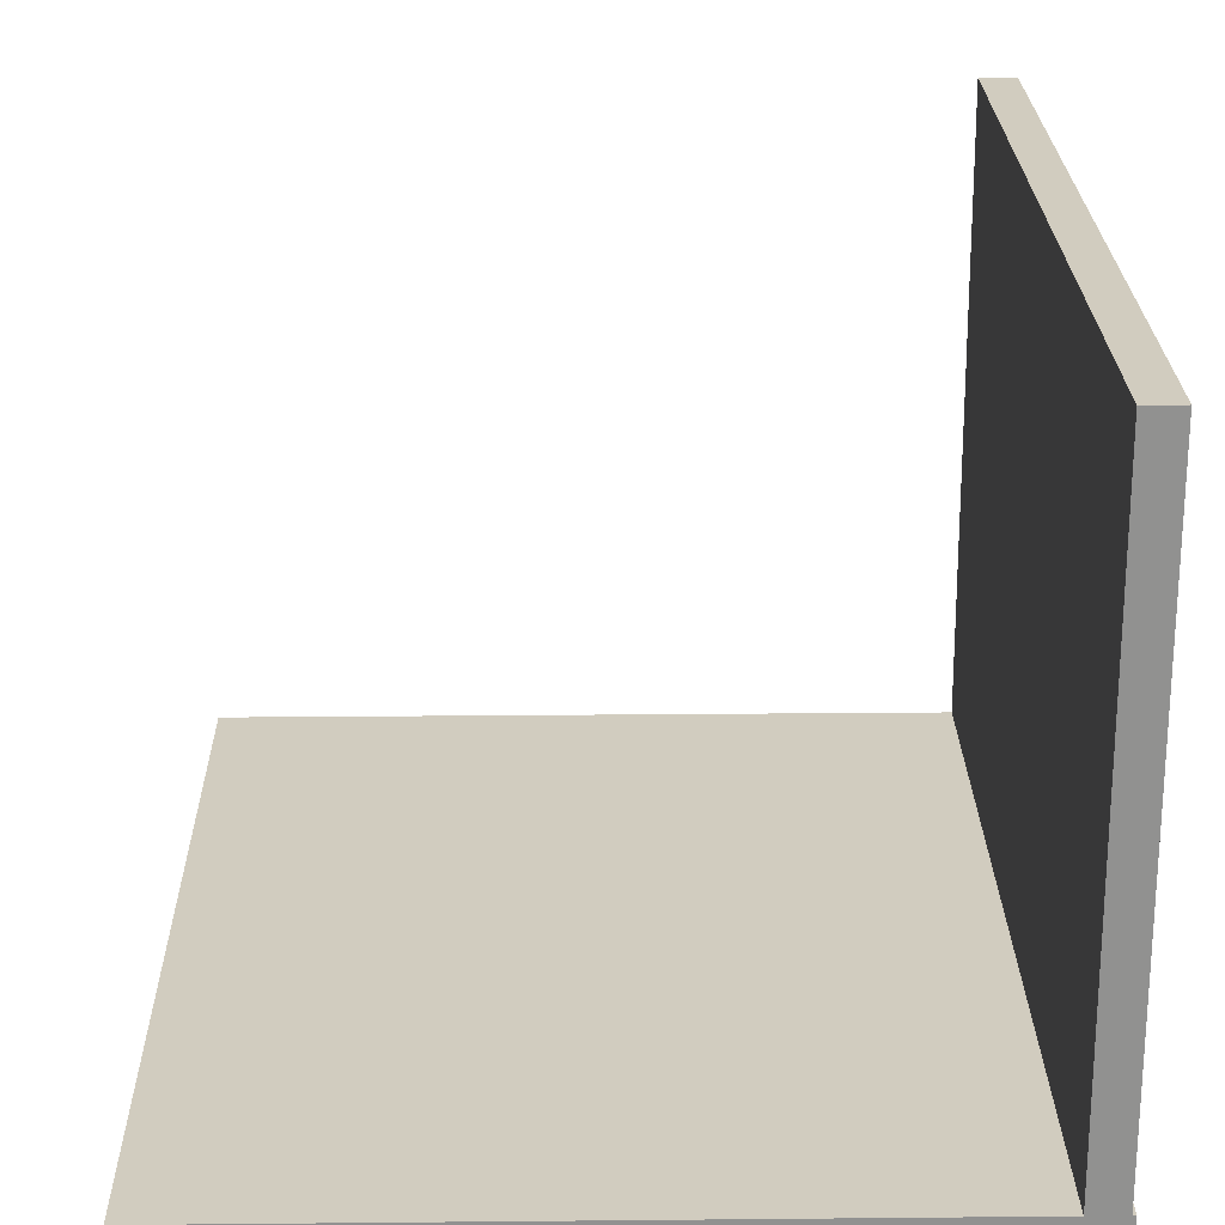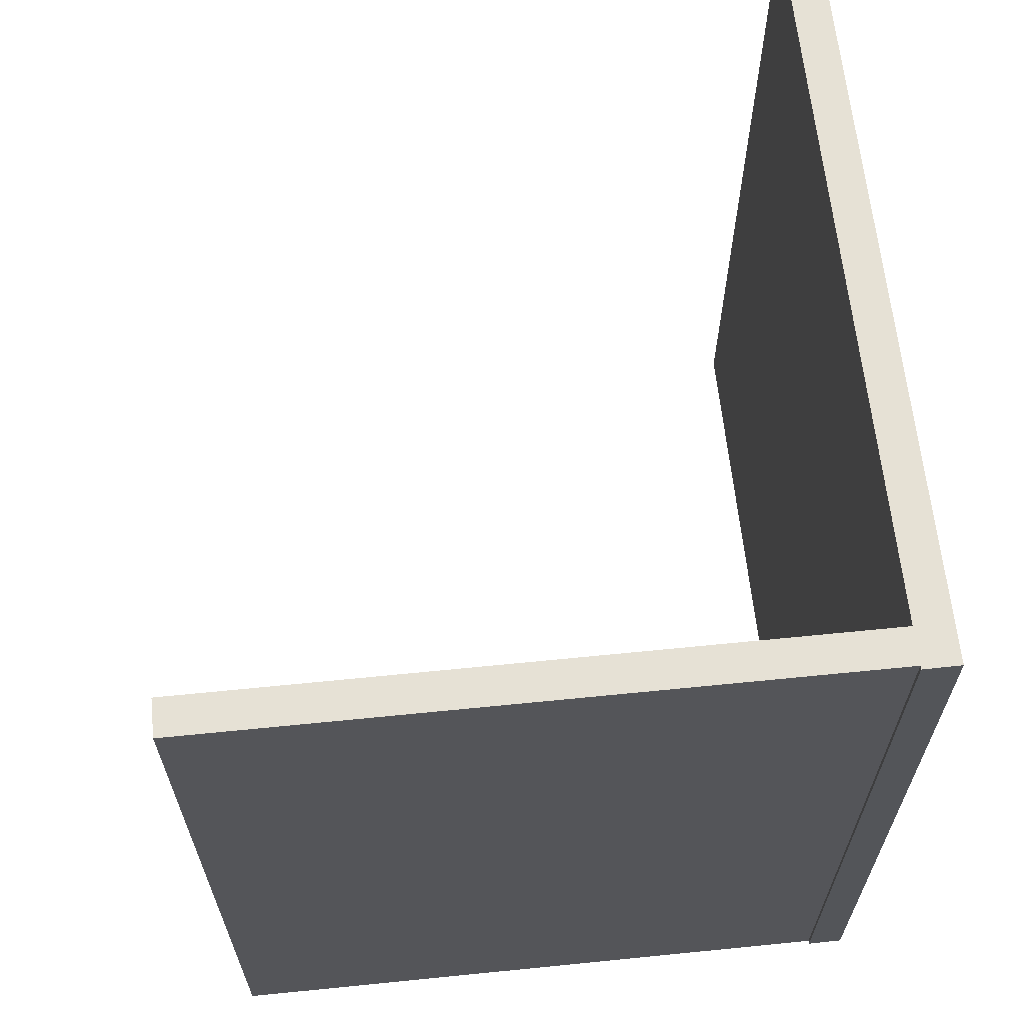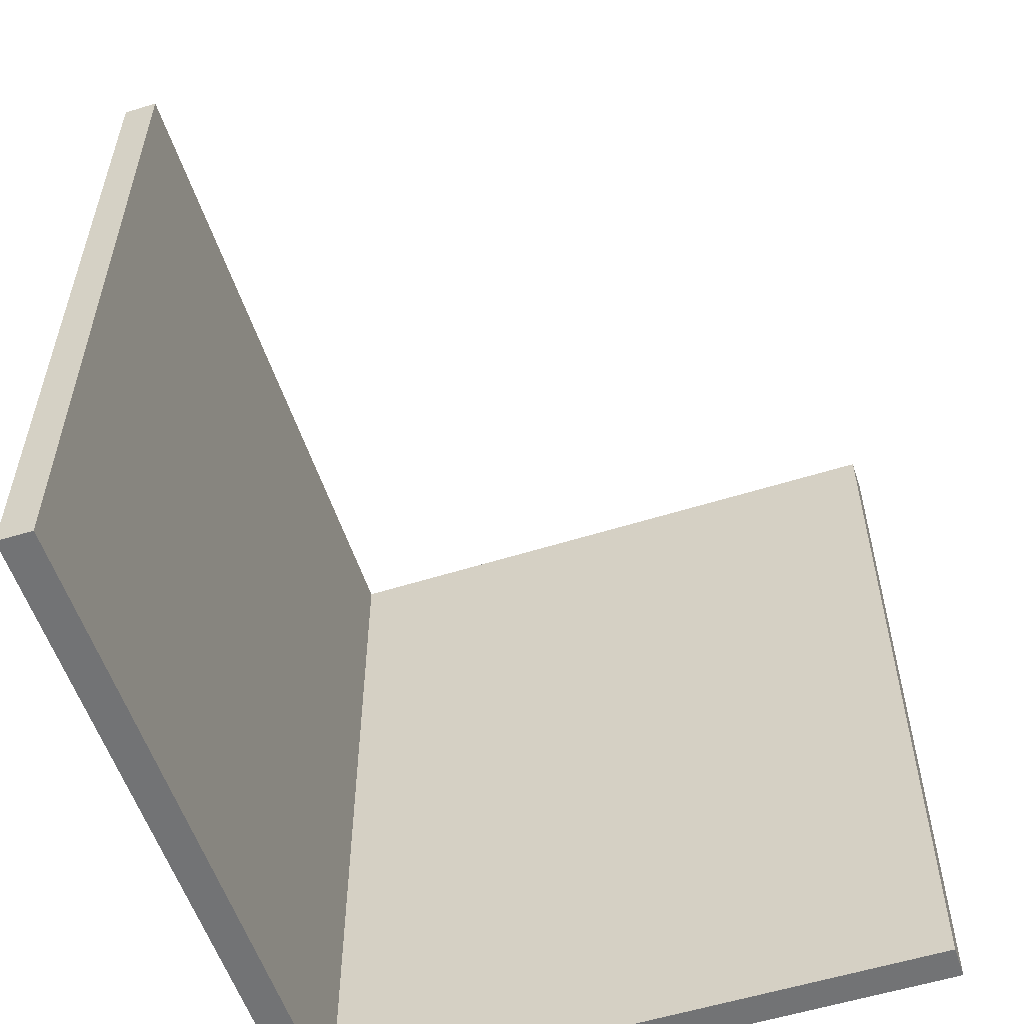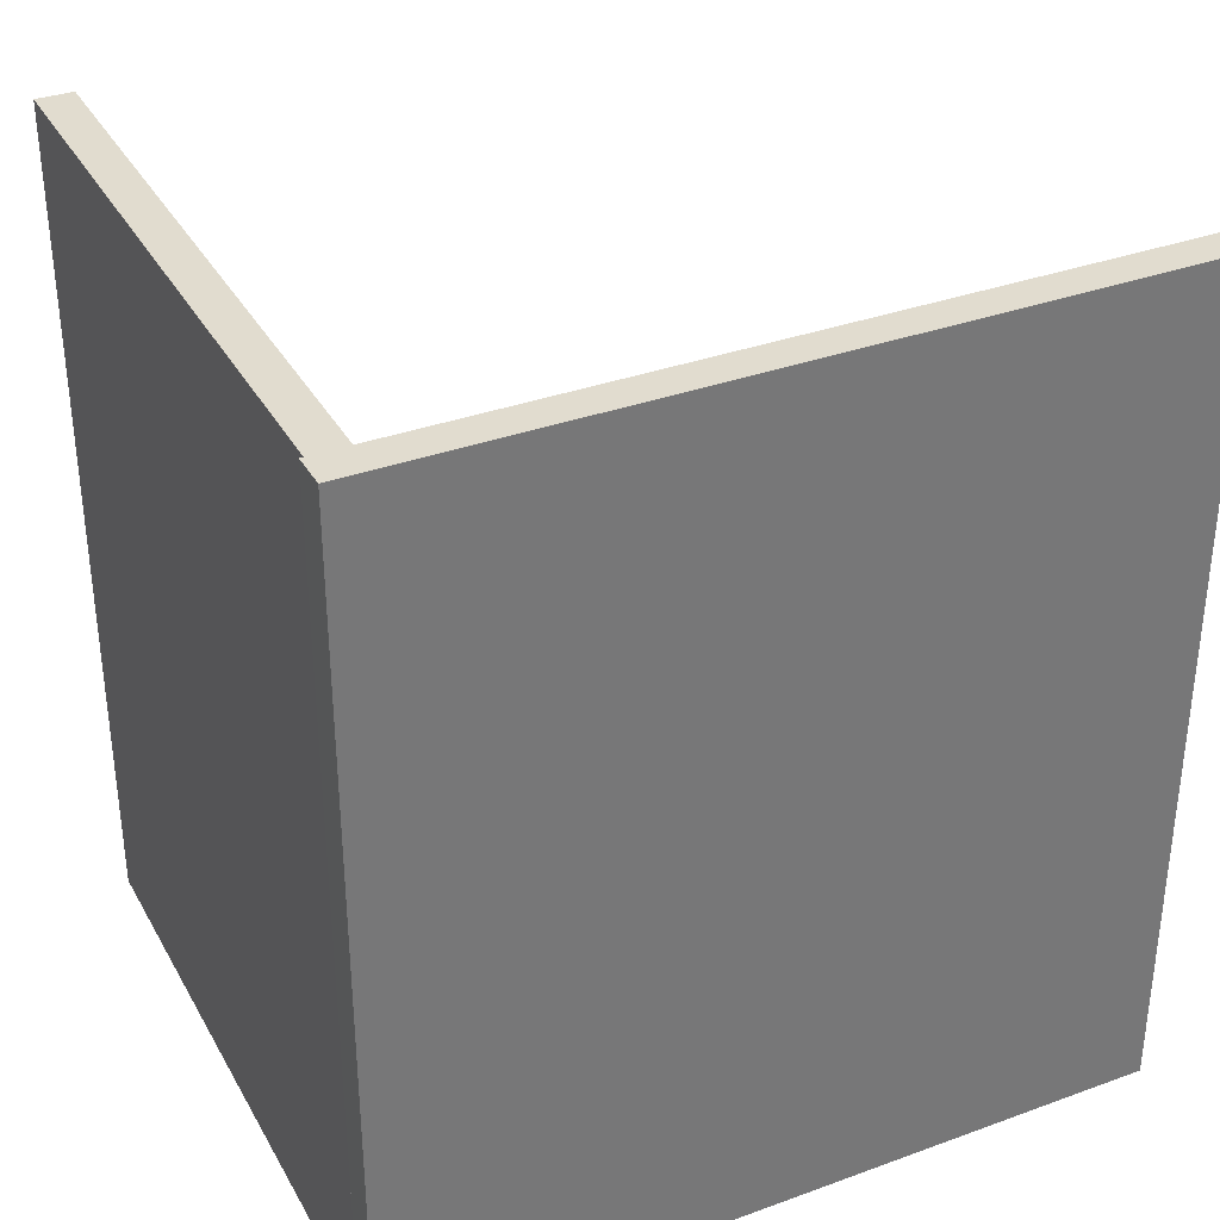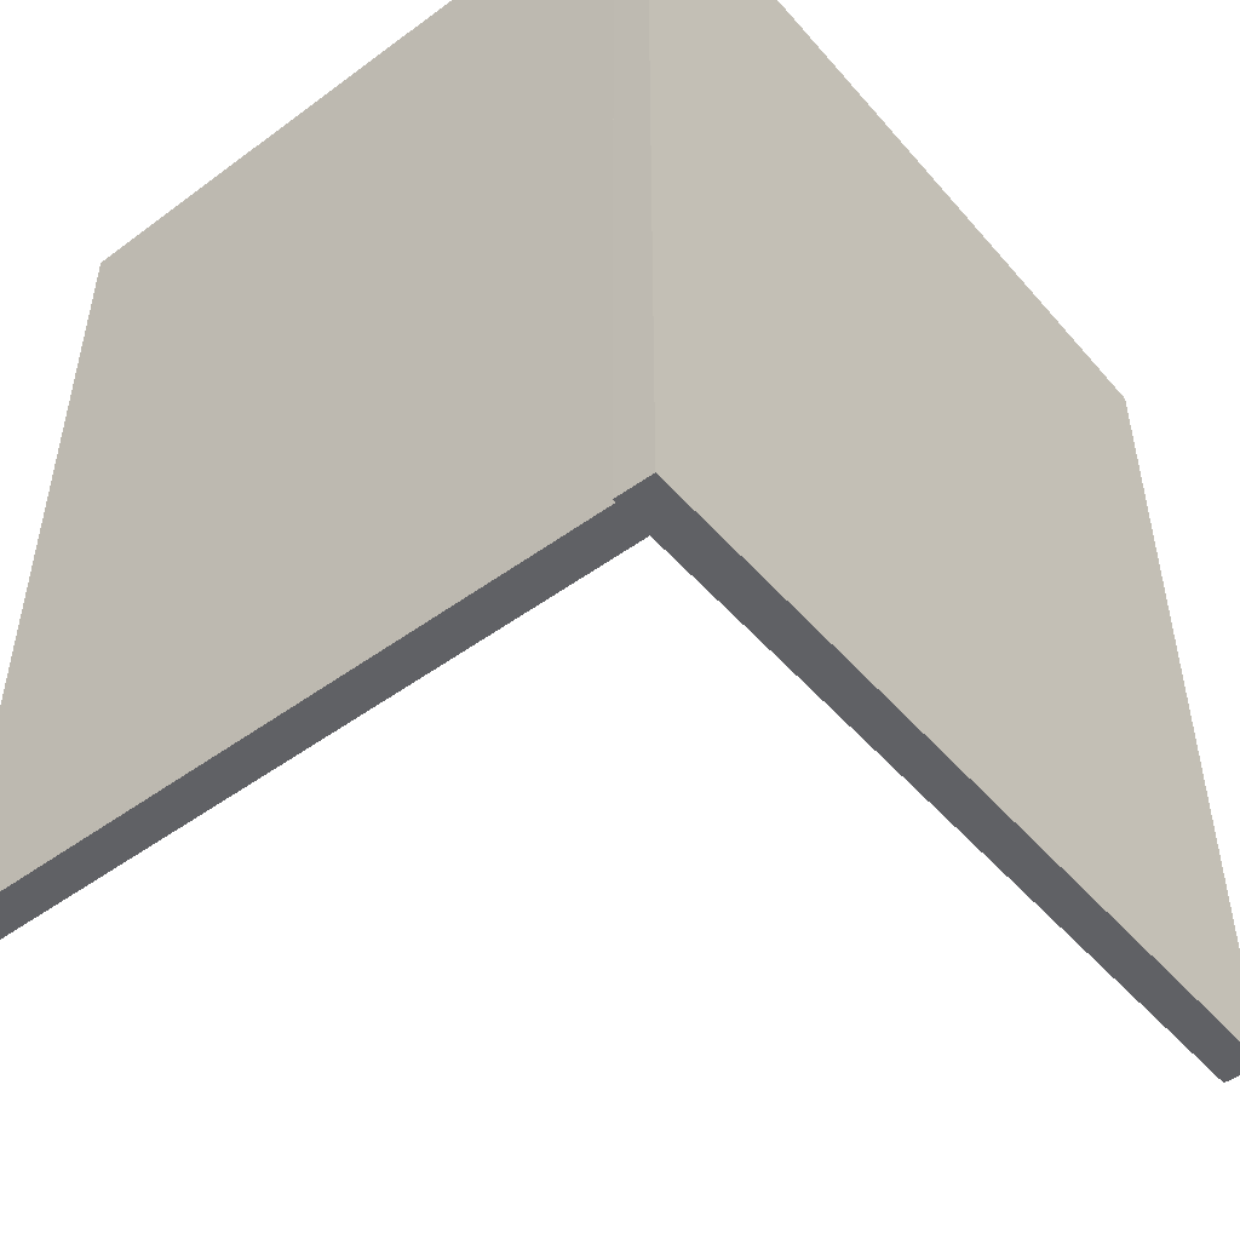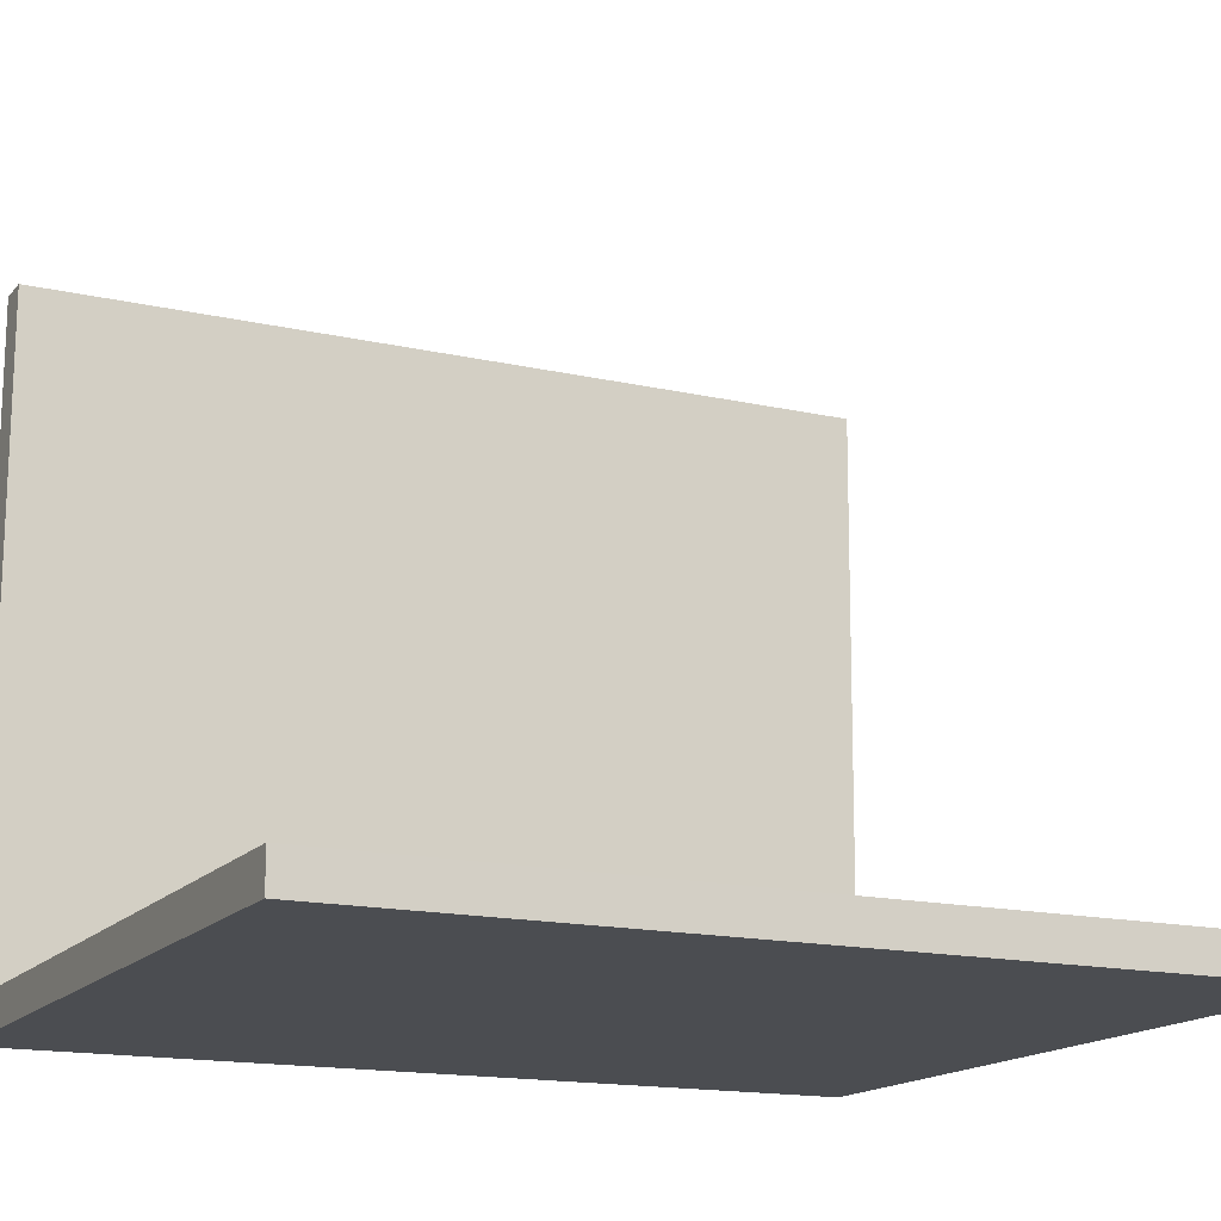
<metadata>
{"format":"obj","ext":"obj","renderer":"f3d","projection":"perspective","resolution":1024,"background":"white","views":[{"elev":24.2,"azim":179.1,"up":"+Y"},{"elev":64.6,"azim":-96.2,"up":"+Z"},{"elev":-55.7,"azim":107.9,"up":"+Z"},{"elev":34.4,"azim":-26.1,"up":"+Z"},{"elev":-48.1,"azim":-51.1,"up":"+Z"},{"elev":-15.7,"azim":64.5,"up":"+Y"}]}
</metadata>
<code>
o Cube.001
v -2.188 3.849 2.488
v -1.977 3.847 2.488
v -2.188 3.849 -2.488
v -1.977 3.847 -2.488
v -2.217 -0.000403 2.488
v -2.006 -0.001974 2.488
v -2.217 -0.000403 -2.488
v -2.006 -0.001974 -2.488
v -2.236 -0.1056 2.488
v -2.236 0.1056 2.488
v -2.236 -0.1056 -2.488
v -2.236 0.1056 -2.488
v 2.236 -0.1056 2.488
v 2.236 0.1056 2.488
v 2.236 -0.1056 -2.488
v 2.236 0.1056 -2.488
f 1 2 4 3
f 3 4 8 7
f 7 8 6 5
f 5 6 2 1
f 3 7 5 1
f 8 4 2 6
f 9 10 12 11
f 11 12 16 15
f 15 16 14 13
f 13 14 10 9
f 11 15 13 9
f 16 12 10 14

</code>
